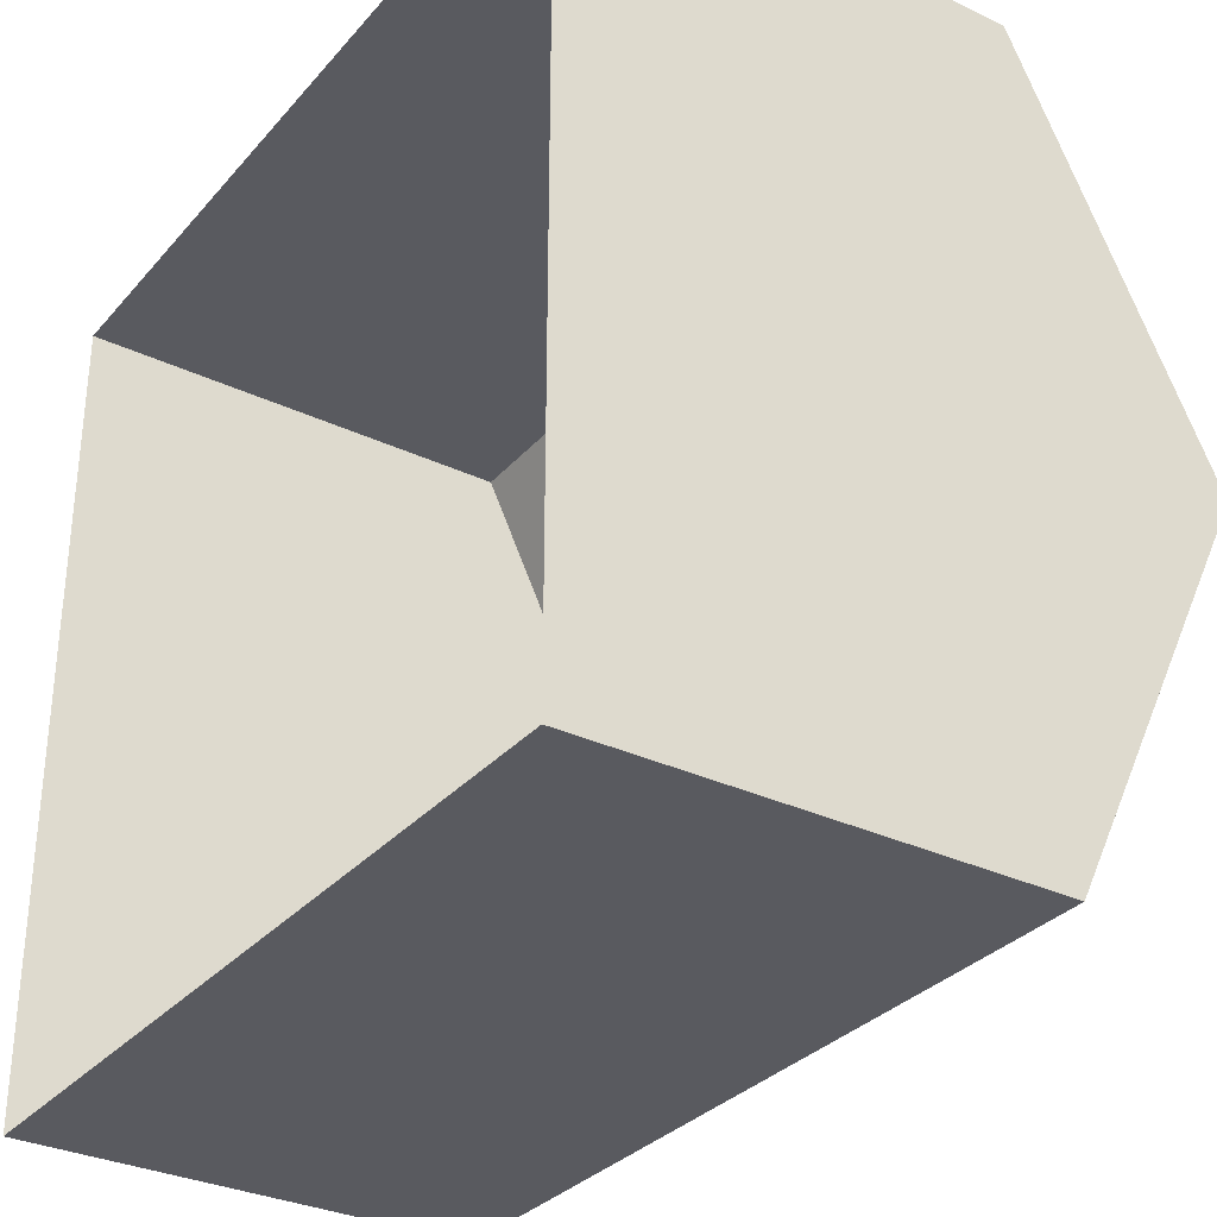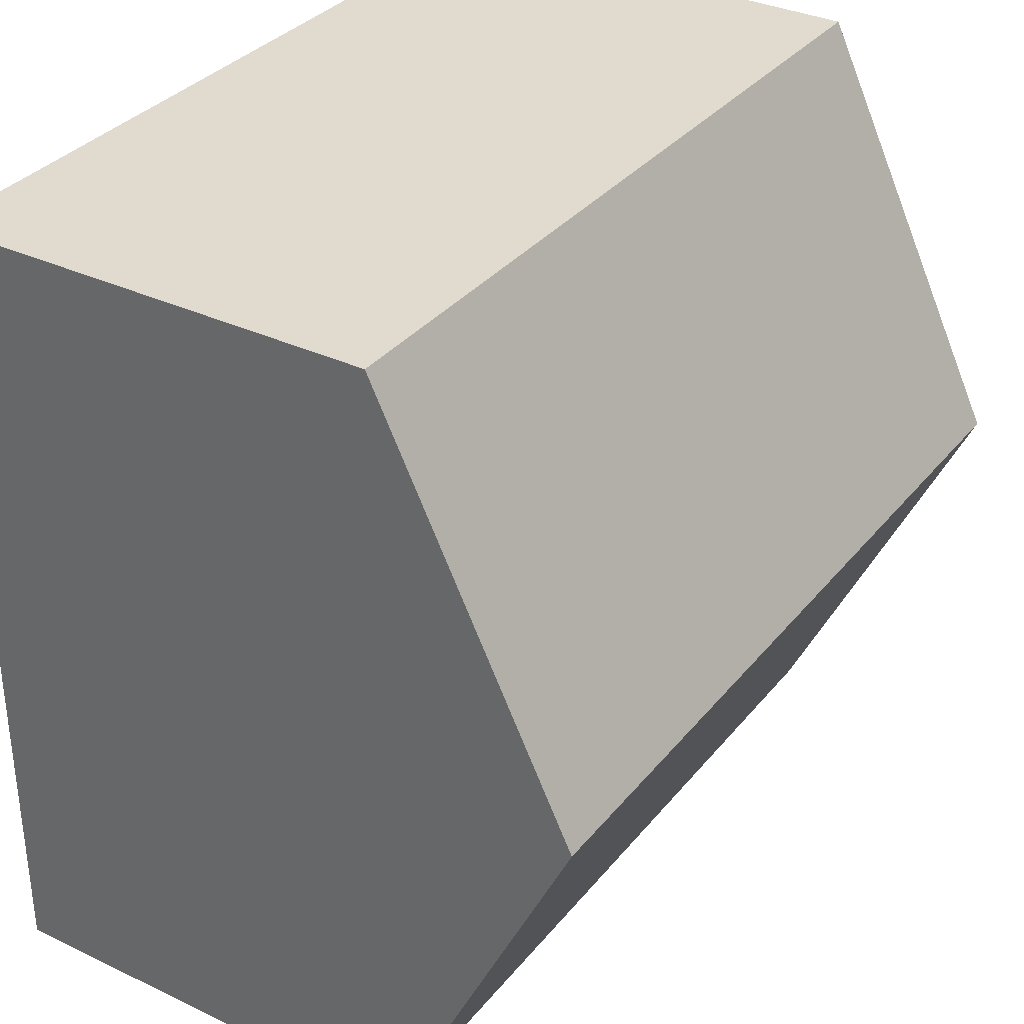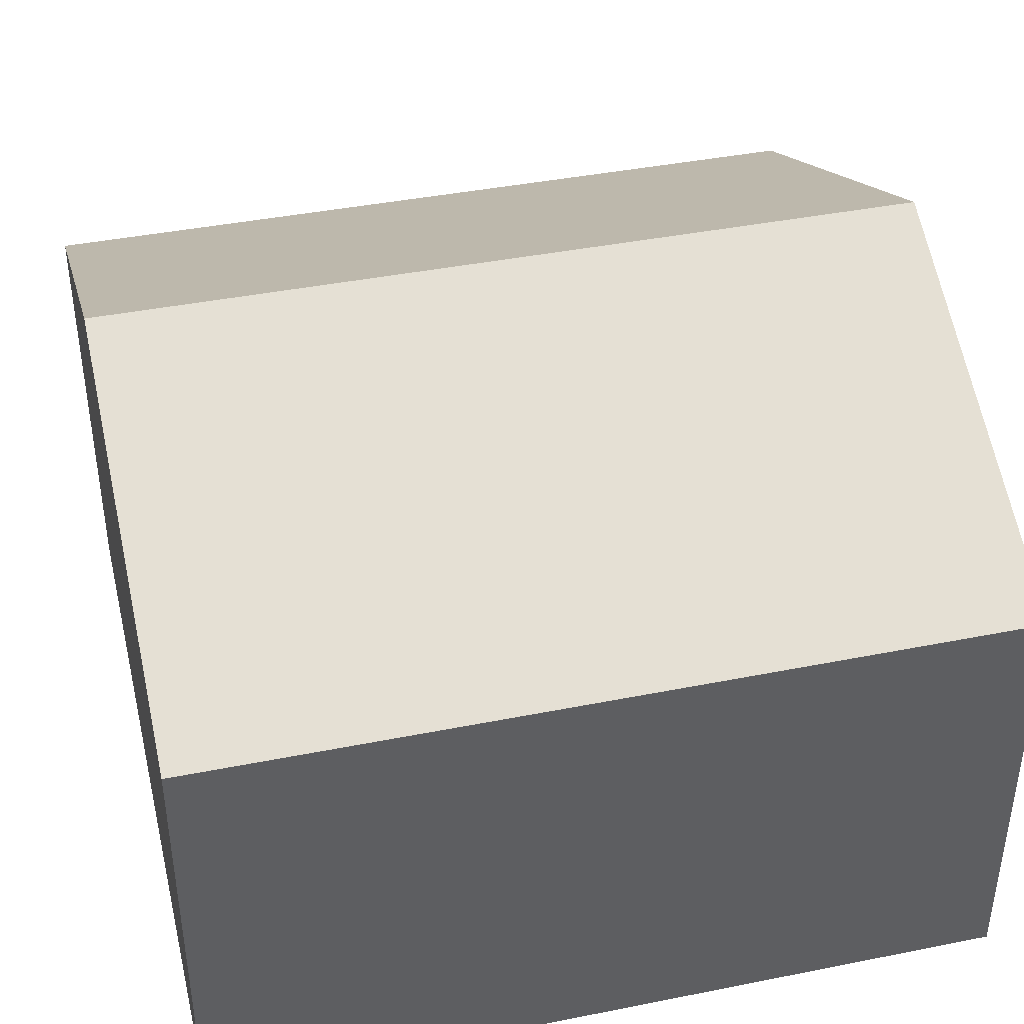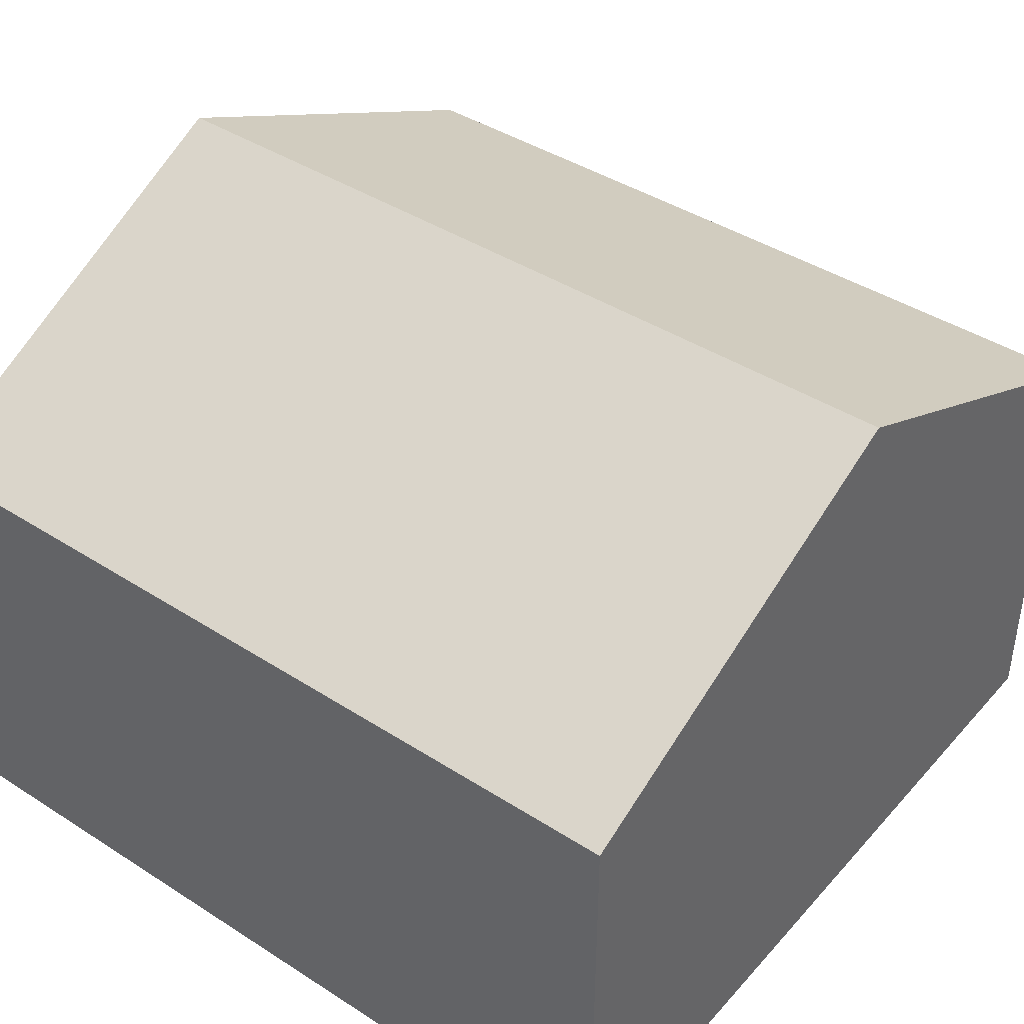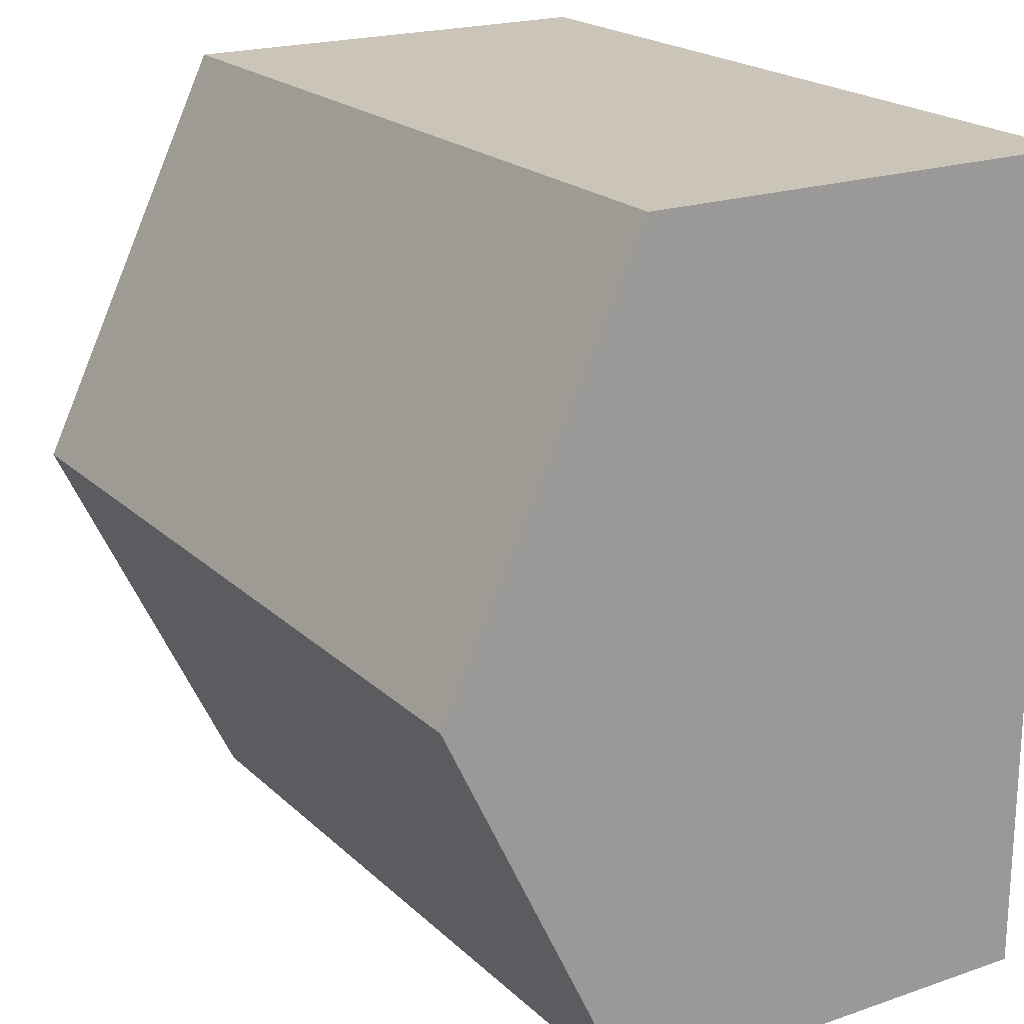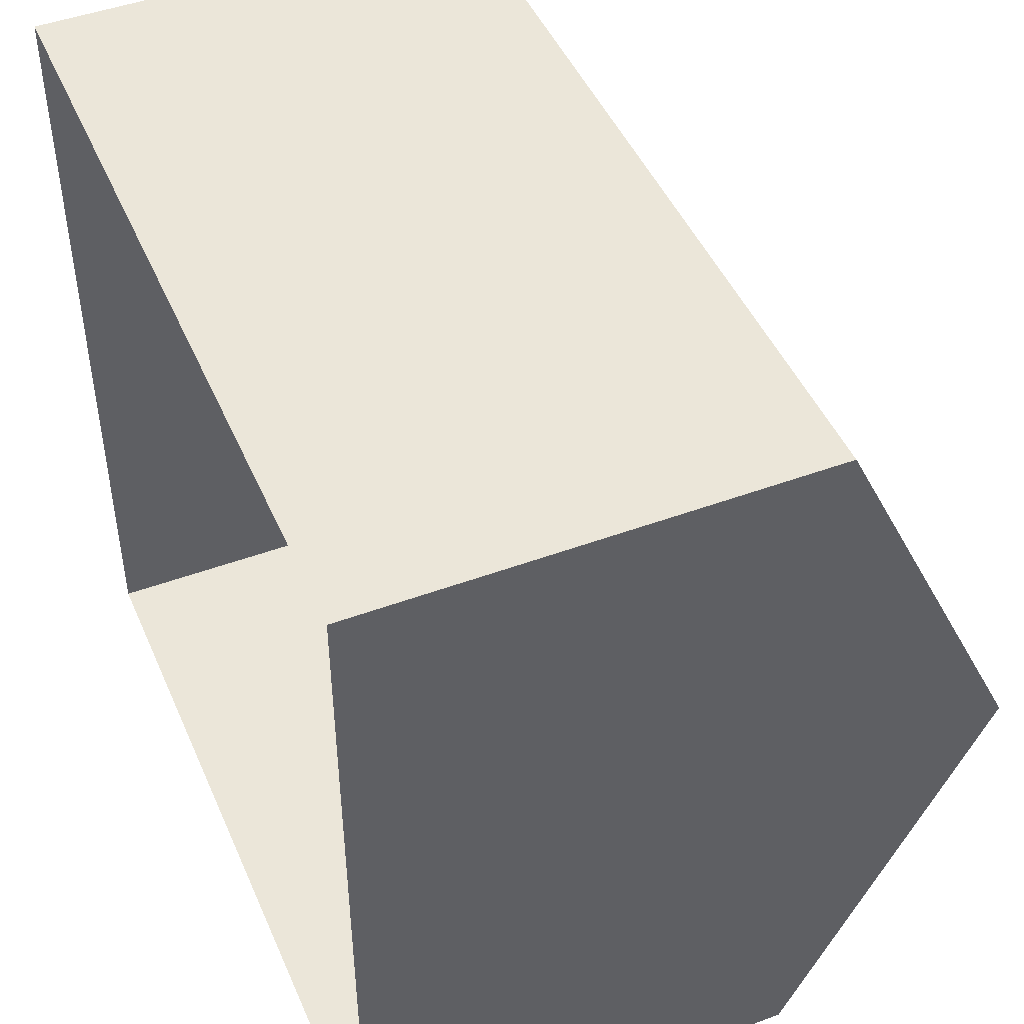
<metadata>
{"format":"obj","ext":"obj","renderer":"f3d","projection":"perspective","resolution":1024,"background":"white","views":[{"elev":-31.9,"azim":-123.7,"up":"+Y"},{"elev":33.7,"azim":-57.2,"up":"+Y"},{"elev":41.2,"azim":166.4,"up":"+Z"},{"elev":41.8,"azim":-142.3,"up":"+Z"},{"elev":20.4,"azim":58.1,"up":"+Y"},{"elev":46.7,"azim":-112.8,"up":"+Y"}]}
</metadata>
<code>
o Cube
v 0.707 -0.707 0.707
v 0.707 -0.707 -0.0707
v -0.707 -0.707 0.707
v -0.707 -0.707 -0.0707
v 0.707 0.707 0.707
v 0.707 0.707 -0.0707
v -0.707 0.707 0.707
v -0.707 0.707 -0.0707
v 0.707 0 -0.0707
v -0.707 0 1.046
v -0.707 0 -0.0707
v 0.707 0 1.046
v 0.707 0 0.707
v -0.707 0 0.707
f 5 10 12
f 14 8 11
f 7 6 8
f 5 9 6
f 1 4 2
f 13 2 9
f 4 14 11
f 12 3 1
f 14 3 10
f 13 5 12
f 7 14 10
f 1 13 12
f 5 7 10
f 14 7 8
f 7 5 6
f 5 13 9
f 1 3 4
f 13 1 2
f 4 3 14
f 12 10 3

</code>
